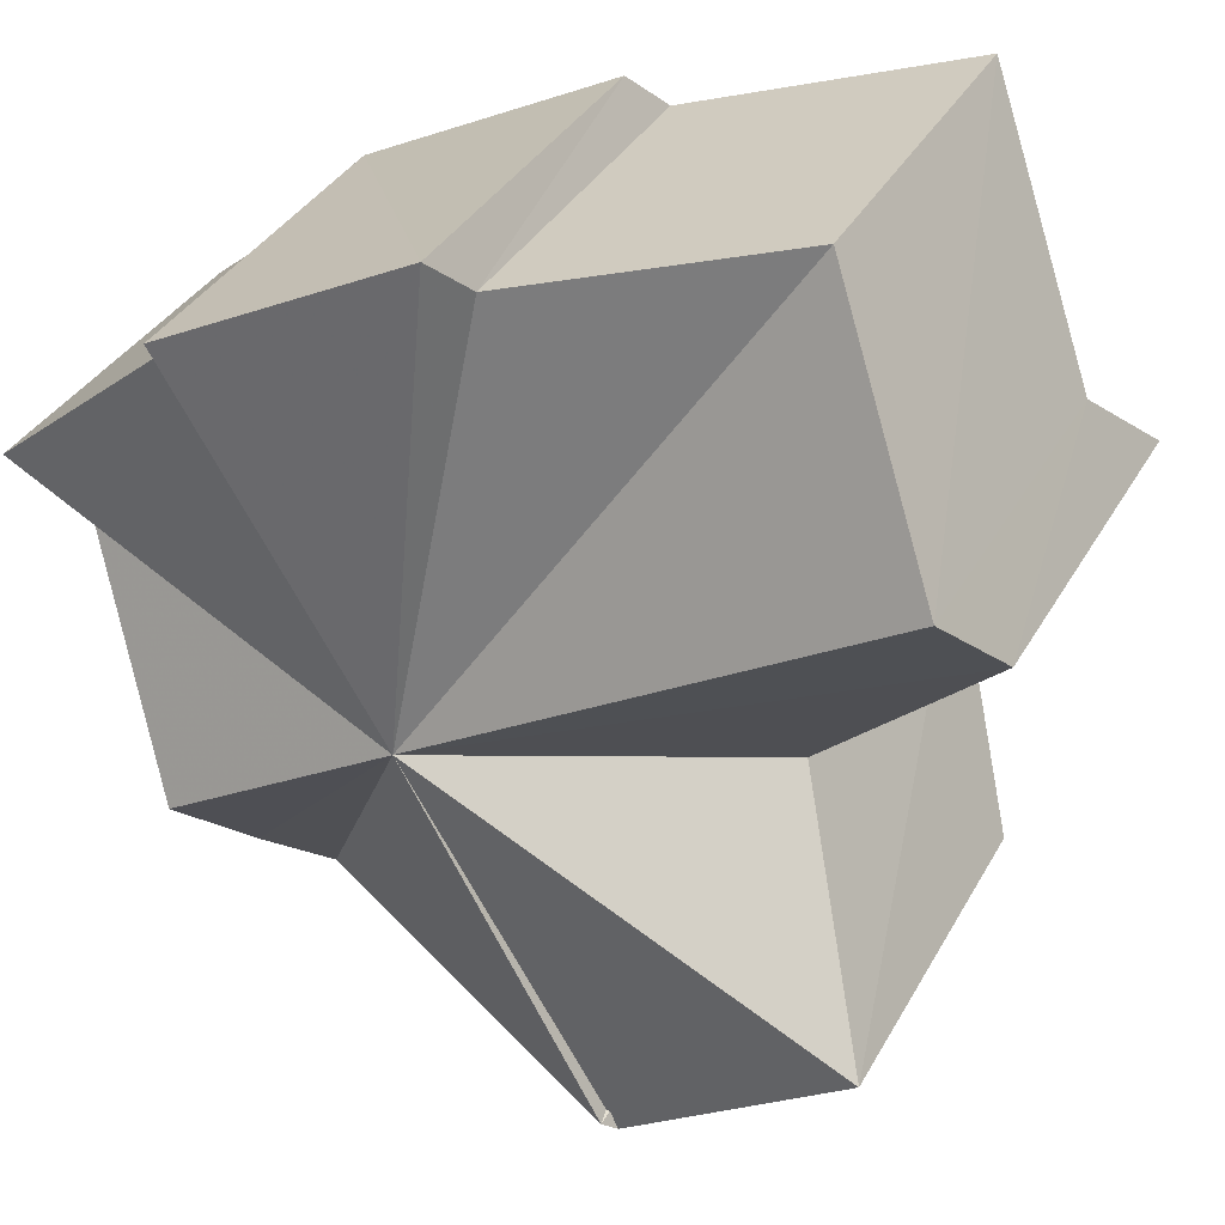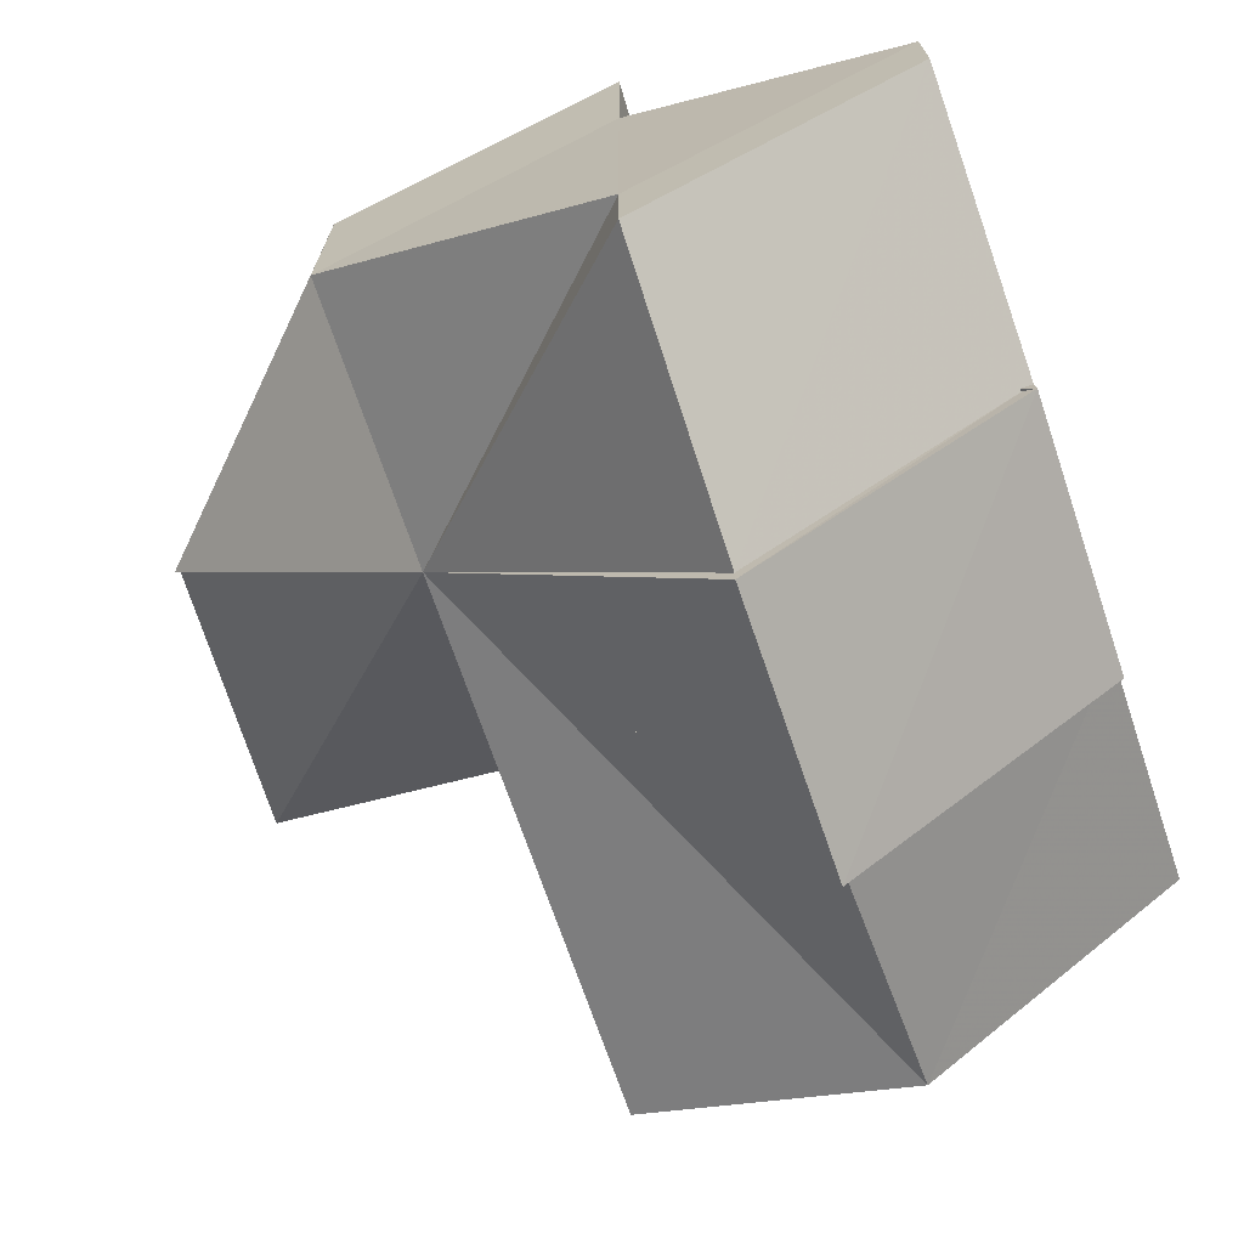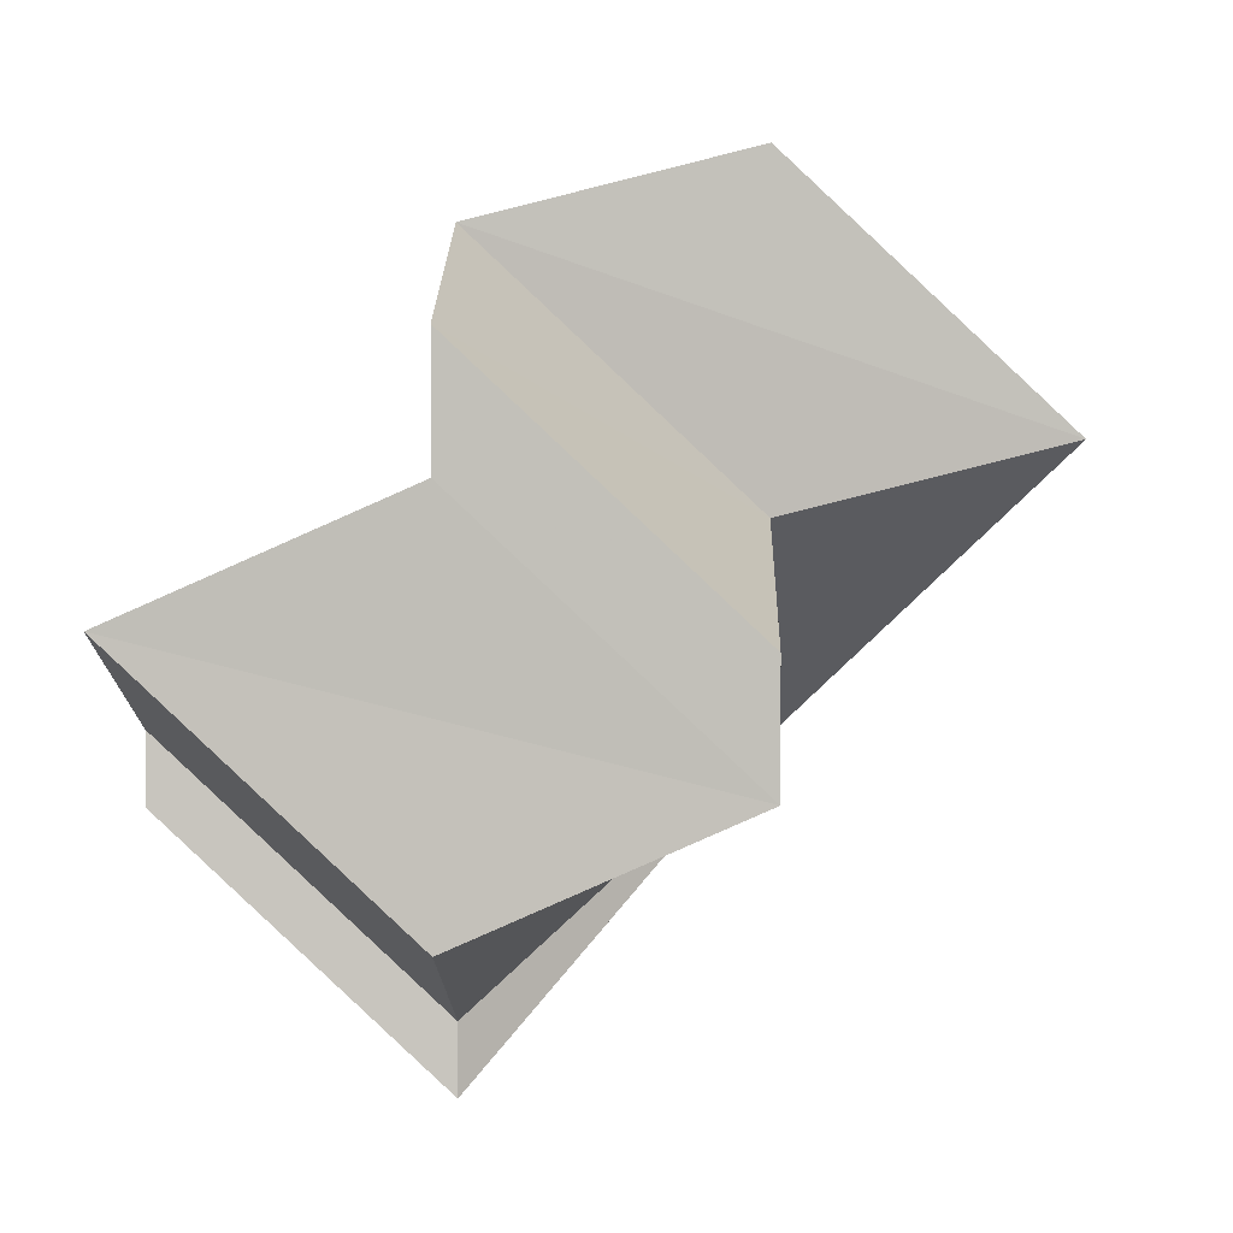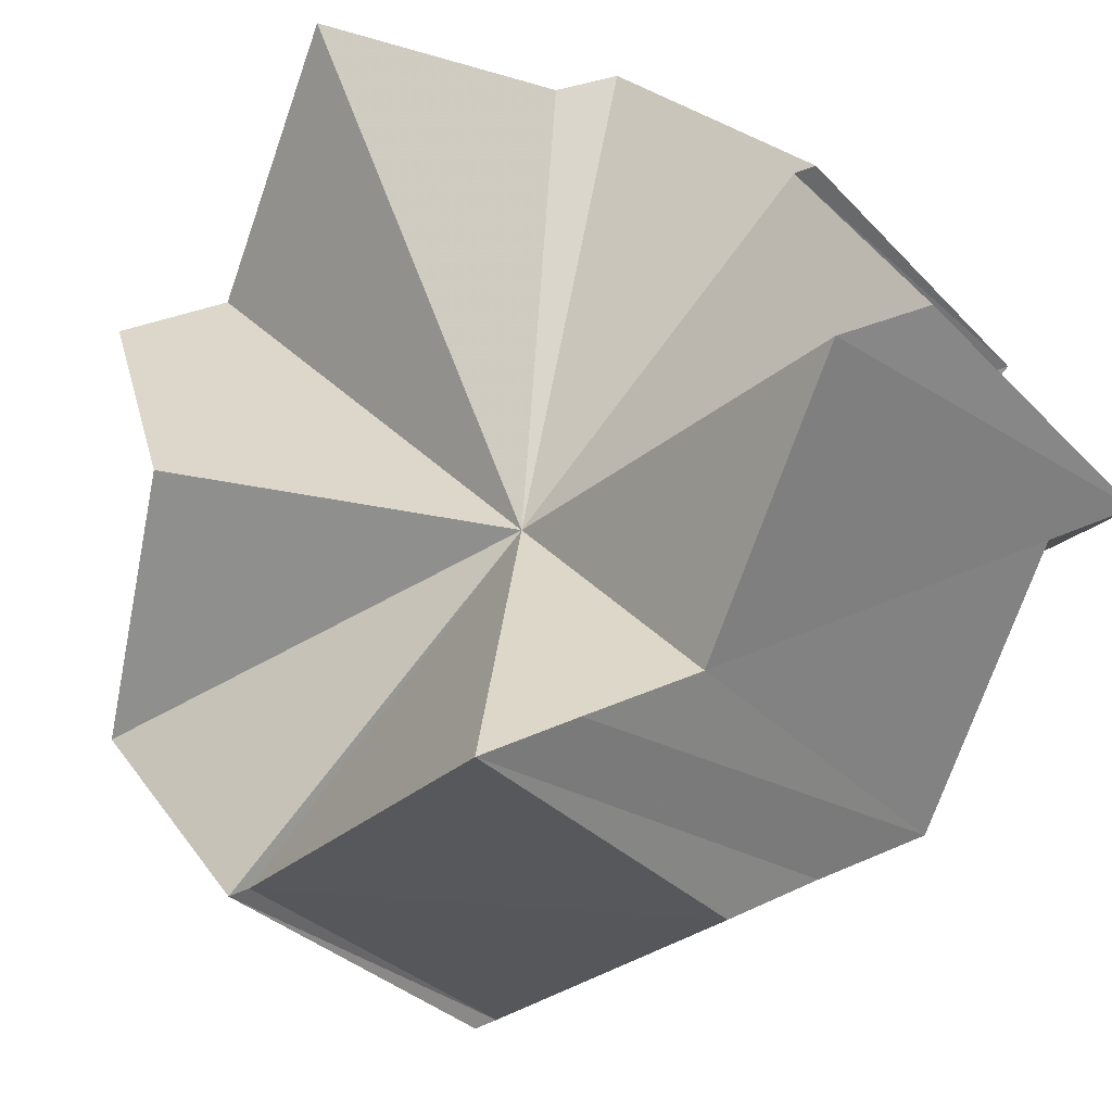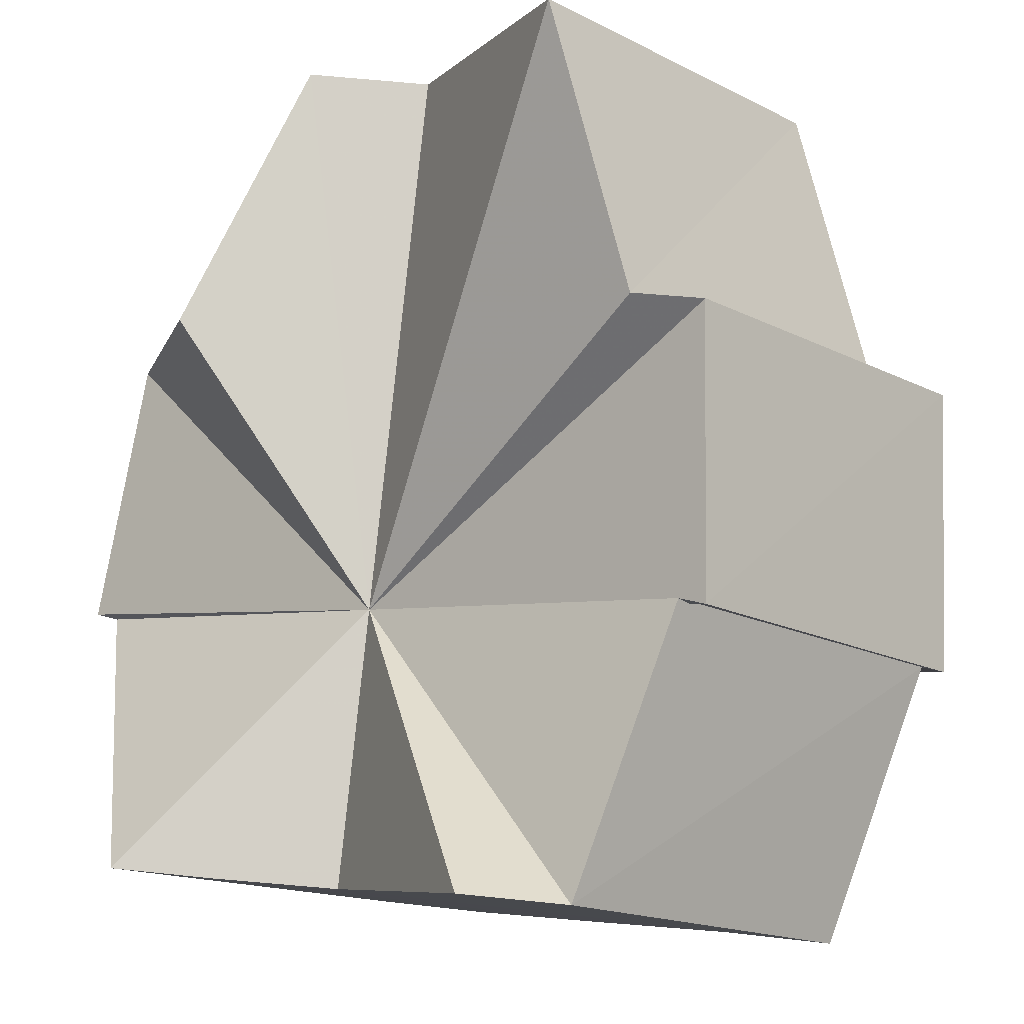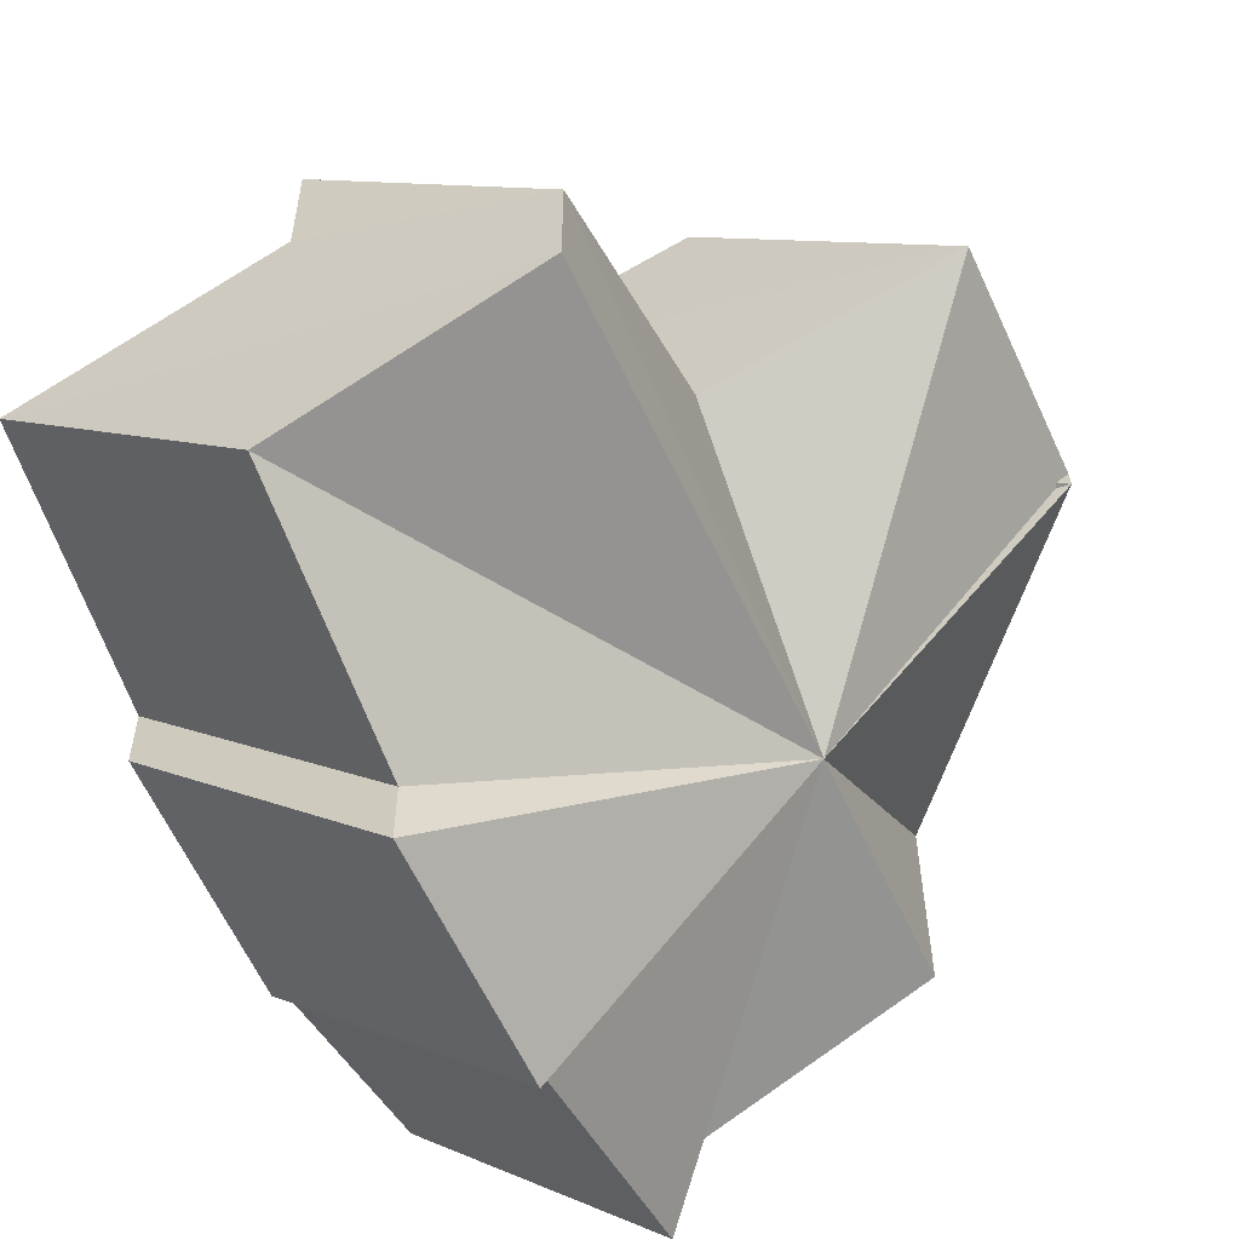
<metadata>
{"format":"obj","ext":"obj","renderer":"f3d","projection":"perspective","resolution":1024,"background":"white","views":[{"elev":-19.5,"azim":-142.0,"up":"+Y"},{"elev":-71.8,"azim":109.0,"up":"+Z"},{"elev":2.8,"azim":-89.3,"up":"+Z"},{"elev":31.1,"azim":56.2,"up":"+Y"},{"elev":79.9,"azim":95.8,"up":"+Y"},{"elev":-57.2,"azim":-65.4,"up":"+Z"}]}
</metadata>
<code>
o 30924
v 2246 1880 21.8
v 2246 1880 21.8
v 2246 1880 21.79
v 2246 1880 21.8
v 2246 1880 21.79
v 2246 1880 21.79
v 2246 1880 21.79
v 2246 1880 21.81
v 2246 1880 21.8
v 2246 1880 21.79
v 2246 1880 21.78
v 2246 1880 21.8
v 2246 1880 21.79
v 2246 1880 21.81
v 2246 1880 21.81
v 2246 1880 21.79
v 2246 1880 21.78
v 2246 1880 21.78
v 2246 1880 21.79
v 2246 1880 21.79
v 2246 1880 21.79
v 2246 1880 21.8
v 2246 1880 21.81
v 2246 1880 21.82
v 2246 1880 21.81
v 2246 1880 21.79
v 2246 1880 21.81
v 2246 1880 21.78
v 2246 1880 21.78
v 2246 1880 21.8
v 2246 1880 21.79
v 2246 1880 21.81
v 2246 1880 21.81
v 2246 1880 21.81
v 2246 1880 21.8
v 2246 1880 21.8
v 2246 1880 21.79
v 2246 1880 21.81
v 2246 1880 21.81
v 2246 1880 21.82
v 2246 1880 21.8
v 2246 1880 21.79
v 2246 1880 21.79
v 2246 1880 21.8
v 2246 1880 21.8
v 2246 1880 21.79
v 2246 1880 21.79
v 2246 1880 21.78
v 2246 1880 21.78
v 2246 1880 21.79
v 2246 1880 21.79
v 2246 1880 21.78
v 2246 1880 21.78
v 2246 1880 21.79
v 2246 1880 21.79
v 2246 1880 21.79
v 2246 1880 21.8
v 2246 1880 21.8
v 2246 1880 21.8
v 2246 1880 21.79
v 2246 1880 21.79
v 2246 1880 21.8
v 2246 1880 21.81
v 2246 1880 21.81
v 2246 1880 21.81
v 2246 1880 21.81
v 2246 1880 21.81
v 2246 1880 21.81
v 2246 1880 21.79
v 2246 1880 21.8
v 2246 1880 21.79
v 2246 1880 21.8
v 2246 1880 21.79
v 2246 1880 21.8
v 2246 1880 21.8
v 2246 1880 21.79
v 2246 1880 21.8
v 2246 1880 21.79
v 2246 1880 21.81
v 2246 1880 21.8
v 2246 1880 21.81
v 2246 1880 21.8
v 2246 1880 21.82
v 2246 1880 21.81
v 2246 1880 21.81
v 2246 1880 21.81
v 2246 1880 21.81
v 2246 1880 21.8
v 2246 1880 21.82
v 2246 1880 21.8
v 2246 1880 21.79
v 2246 1880 21.8
v 2246 1880 21.81
v 2246 1880 21.8
v 2246 1880 21.81
v 2246 1880 21.8
v 2246 1880 21.8
v 2246 1880 21.81
v 2246 1880 21.8
v 2246 1880 21.8
v 2246 1880 21.8
v 2246 1880 21.79
v 2246 1880 21.79
v 2246 1880 21.82
v 2246 1880 21.81
v 2246 1880 21.79
v 2246 1880 21.78
v 2246 1880 21.79
v 2246 1880 21.81
v 2246 1880 21.81
f 1 2 3
f 2 4 5
f 4 6 7
f 8 1 9
f 7 10 11
f 12 13 10
f 12 14 15
f 16 11 17
f 18 19 17
f 20 21 18
f 16 22 23
f 23 24 25
f 26 27 25
f 26 28 29
f 29 30 31
f 32 33 22
f 34 32 35
f 36 34 37
f 22 38 39
f 38 40 39
f 41 36 42
f 43 44 42
f 45 41 43
f 46 43 42
f 47 45 48
f 49 50 48
f 51 47 52
f 46 7 53
f 46 54 55
f 46 56 54
f 46 57 56
f 46 58 59
f 46 60 58
f 46 61 60
f 46 62 9
f 62 63 9
f 46 64 62
f 64 65 62
f 66 8 62
f 67 66 68
f 69 70 71
f 71 72 73
f 74 75 69
f 76 77 78
f 78 79 80
f 80 81 82
f 83 84 85
f 85 86 87
f 88 86 89
f 88 90 91
f 92 93 86
f 92 94 90
f 92 95 93
f 92 96 94
f 92 97 95
f 92 98 96
f 92 15 98
f 92 99 97
f 92 100 99
f 92 10 100
f 101 102 103
f 101 104 105
f 106 107 108
f 106 109 110

</code>
